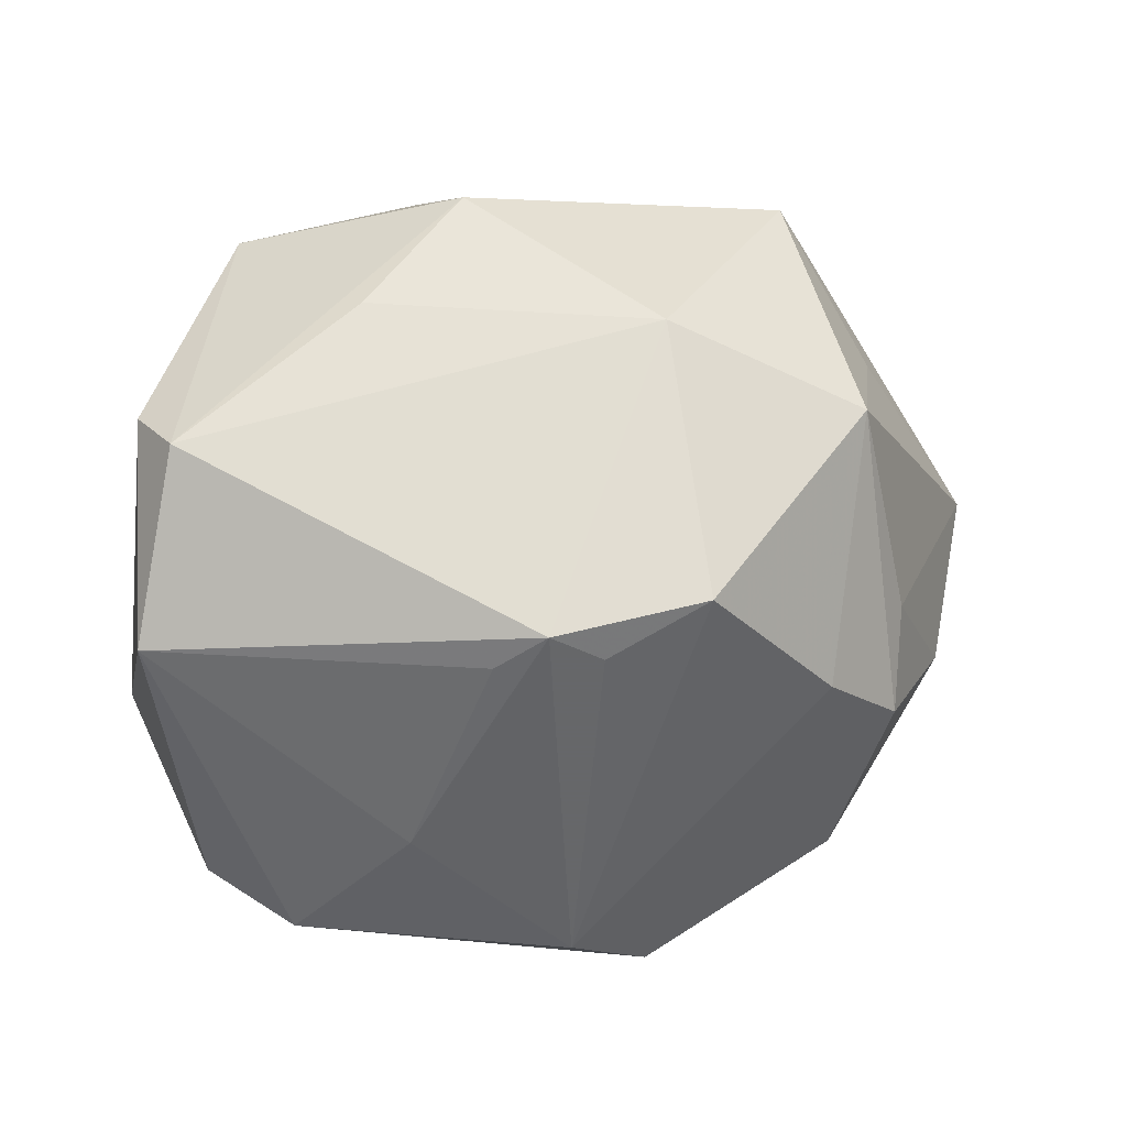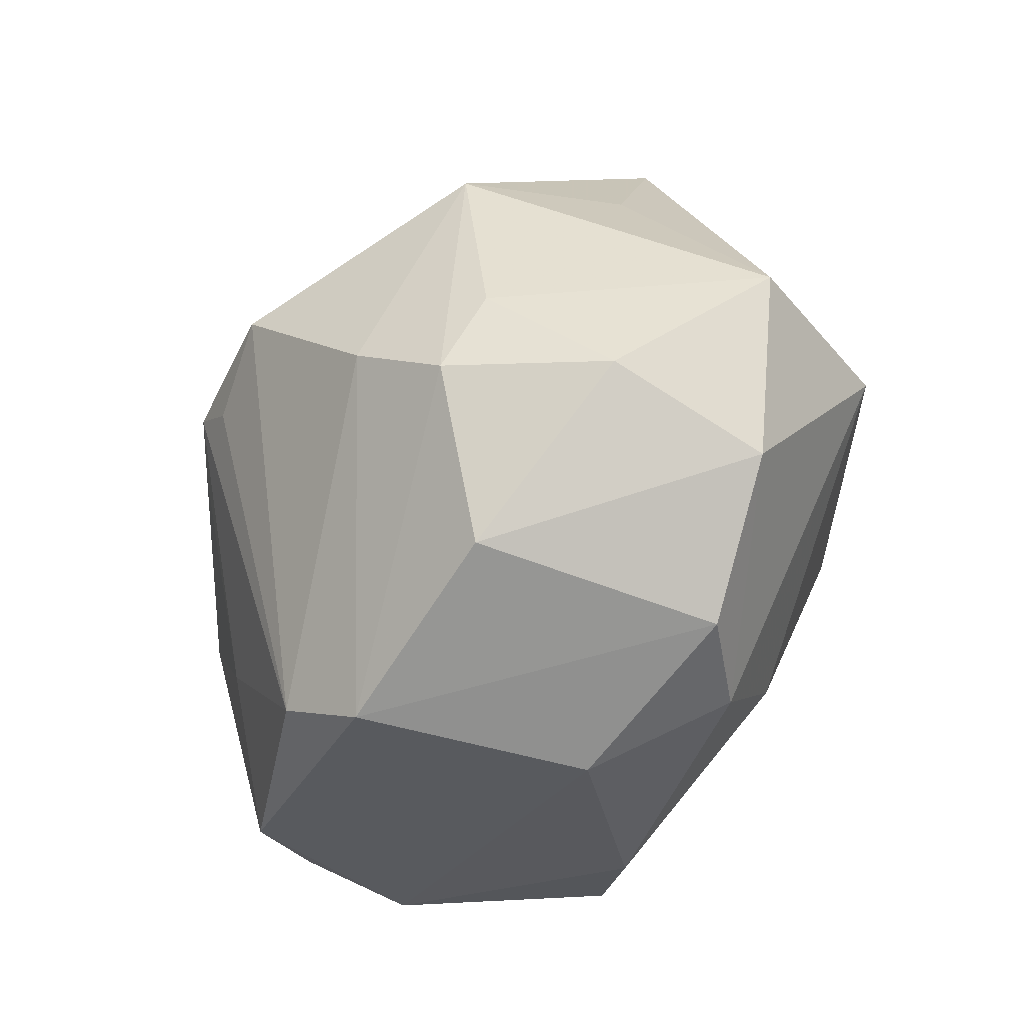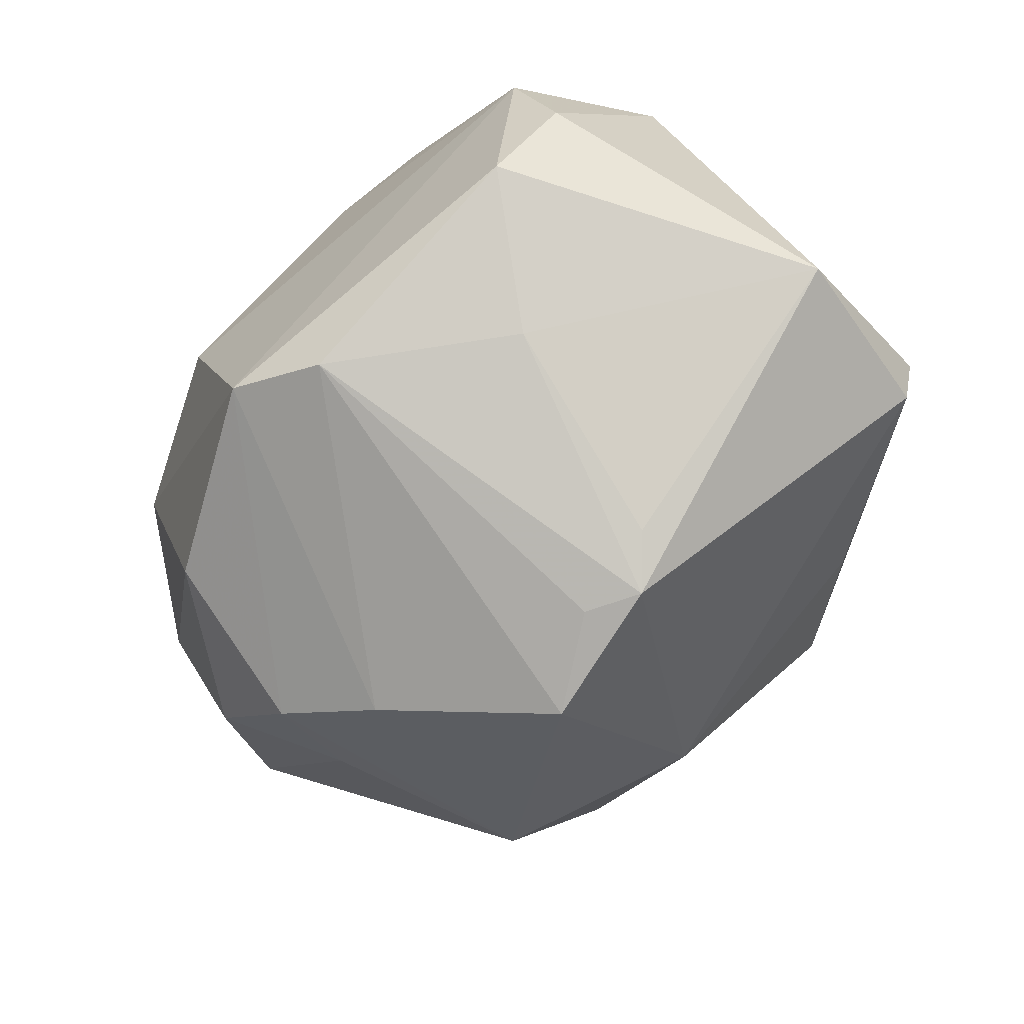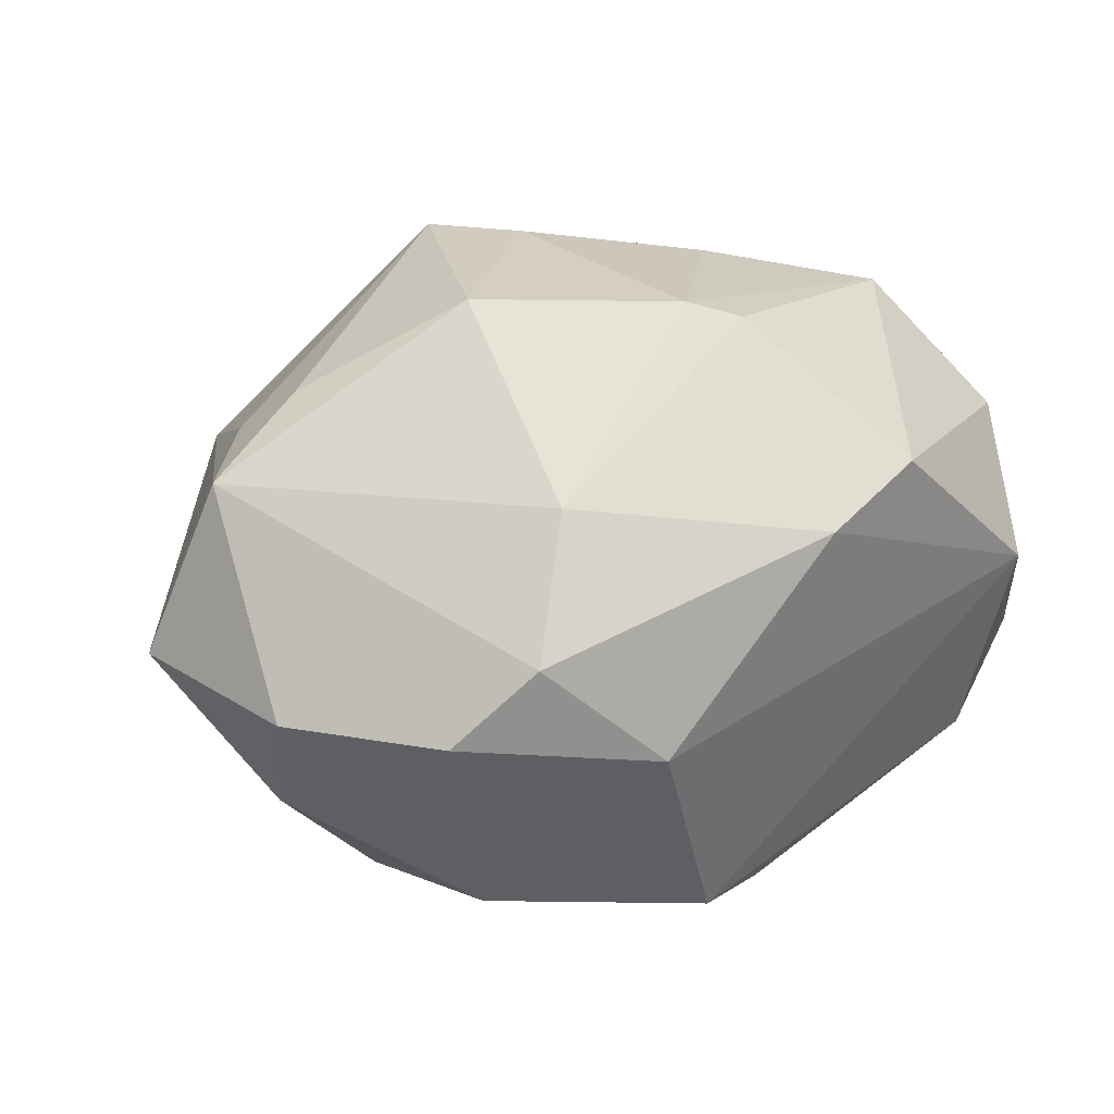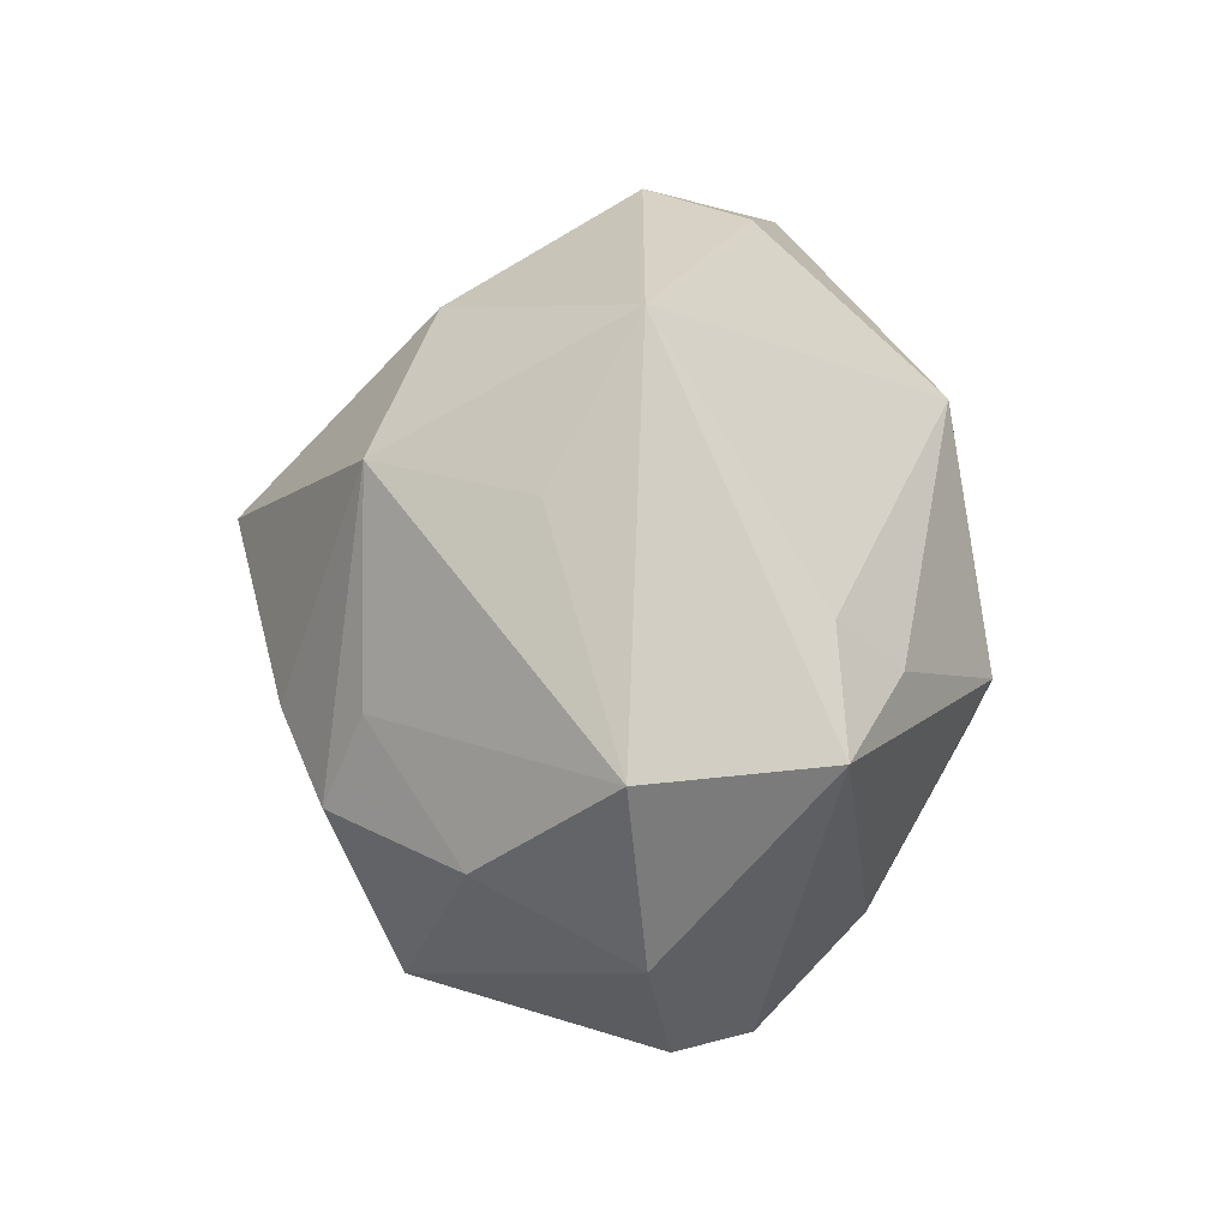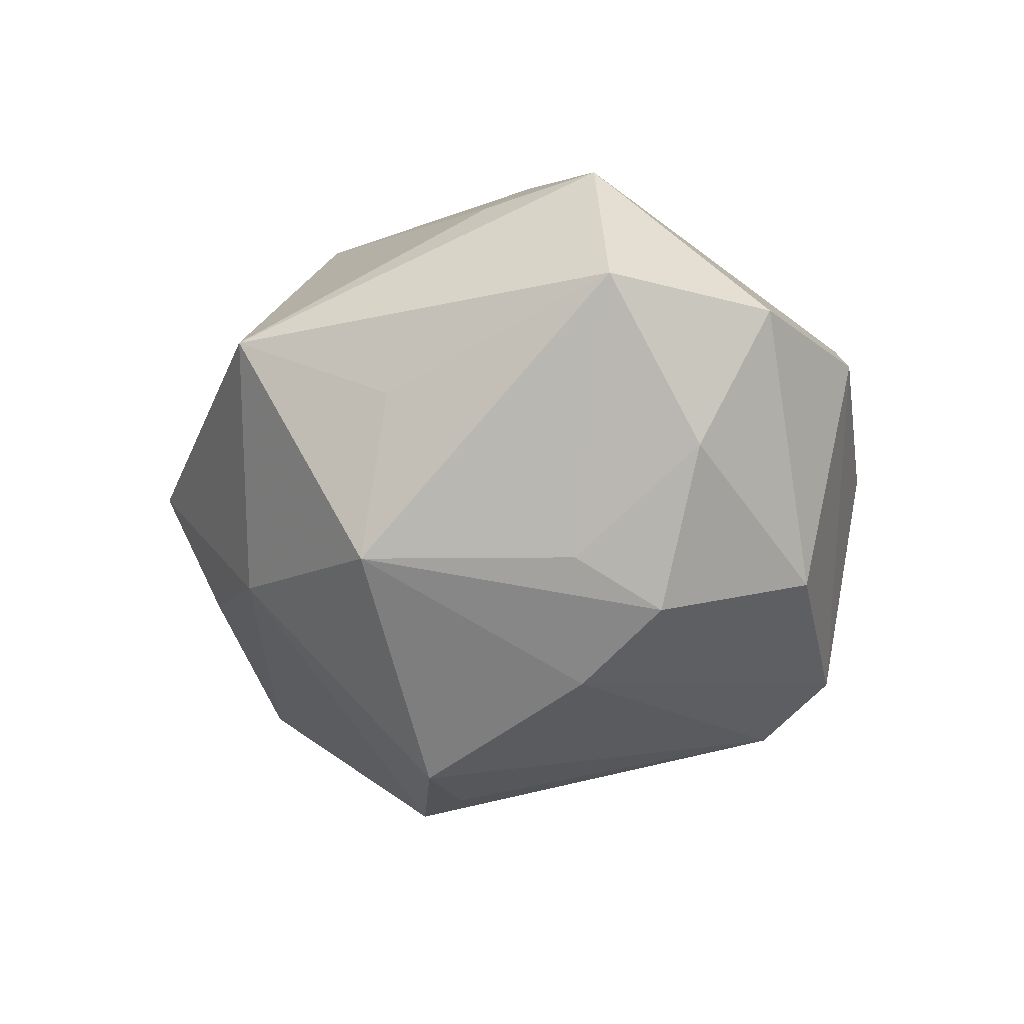
<metadata>
{"format":"obj","ext":"obj","renderer":"f3d","projection":"perspective","resolution":1024,"background":"white","views":[{"elev":22.5,"azim":163.3,"up":"+Y"},{"elev":-38.6,"azim":-119.9,"up":"+Y"},{"elev":-69.4,"azim":49.6,"up":"+Z"},{"elev":34.2,"azim":-29.1,"up":"+Z"},{"elev":17.2,"azim":-86.6,"up":"+Y"},{"elev":-27.2,"azim":-102.2,"up":"+Z"}]}
</metadata>
<code>
v -0.02254 -0.03102 0.0122
v 0.01839 0.03224 -0.006676
v 0.01294 0.005267 -0.0317
v -0.005399 -0.03379 -0.02063
v -0.04765 0.001513 0.00223
v -0.01343 -0.0005247 0.03279
v 0.03983 -0.01383 0.01299
v 0.003369 -0.02912 -0.02425
v -0.02659 0.02199 -0.02083
v -0.03291 0.01077 0.01838
v 0.008559 0.008894 -0.03443
v 0.03256 -0.002246 0.02387
v -0.04213 -0.01667 0.003661
v 0.019 -0.01548 -0.02365
v -0.02928 -0.008005 -0.02473
v -0.02551 -0.02483 -0.01851
v -0.008061 0.03117 -0.01645
v 0.01707 0.006089 0.02733
v 0.009097 0.03642 0.01062
v 0.03765 0.02236 -0.01246
v 0.007356 -0.03298 0.01851
v -0.02051 -0.001964 -0.02962
v -0.01222 -0.03655 0.001768
v -0.02642 0.03527 0.002519
v -0.03987 0.0008371 0.01962
v 0.01742 -0.03051 0.02183
v -0.03087 -0.02923 0.005144
v 0.0007031 0.01482 0.0297
v 0.04232 0.004357 -0.01678
v -0.01536 -0.02224 0.02216
v 0.02632 0.03333 0.01284
v -0.03967 -0.00947 -0.01131
v 0.02883 -0.02738 -0.0153
v -0.006257 0.01111 -0.03557
v -0.0292 0.005231 0.02426
v 0.03954 0.02256 -0.005425
v 0.008906 -0.01388 0.03138
v 0.03564 -0.02505 -0.006064
v 0.006704 0.03954 0.0006307
v 0.004585 -0.01048 0.03251
v -0.03314 0.02082 -0.005471
v -0.03125 0.001302 -0.02077
v -0.005868 0.02304 0.02849
v 0.003318 0.005954 -0.03419
v 0.03328 -0.0288 0.004893
f 19 43 31
f 43 28 31
f 4 45 23
f 11 20 29
f 41 9 5
f 15 4 16
f 34 9 17
f 17 11 34
f 20 11 17
f 40 28 6
f 6 28 43
f 6 30 40
f 7 26 45
f 12 26 7
f 12 31 18
f 18 31 28
f 40 12 18
f 18 28 40
f 27 13 16
f 27 4 23
f 16 4 27
f 23 1 27
f 1 13 27
f 45 4 33
f 34 11 44
f 19 31 39
f 39 31 20
f 22 9 34
f 22 15 9
f 4 15 22
f 5 9 42
f 9 15 42
f 9 41 24
f 24 17 9
f 24 39 17
f 24 10 43
f 24 43 19
f 19 39 24
f 24 41 5
f 40 30 37
f 37 30 26
f 37 12 40
f 37 26 12
f 21 30 1
f 26 30 21
f 21 1 23
f 23 45 21
f 45 26 21
f 29 20 36
f 36 7 29
f 20 31 36
f 36 31 12
f 12 7 36
f 38 33 29
f 45 33 38
f 29 7 38
f 38 7 45
f 29 33 14
f 30 6 25
f 1 30 25
f 5 13 25
f 25 24 5
f 10 24 25
f 25 13 1
f 20 17 2
f 2 39 20
f 17 39 2
f 5 42 32
f 32 42 15
f 32 13 5
f 32 15 16
f 16 13 32
f 3 11 29
f 29 14 3
f 3 14 11
f 8 33 4
f 8 14 33
f 34 44 8
f 8 44 11
f 11 14 8
f 8 22 34
f 4 22 8
f 35 6 43
f 35 25 6
f 43 10 35
f 10 25 35

</code>
